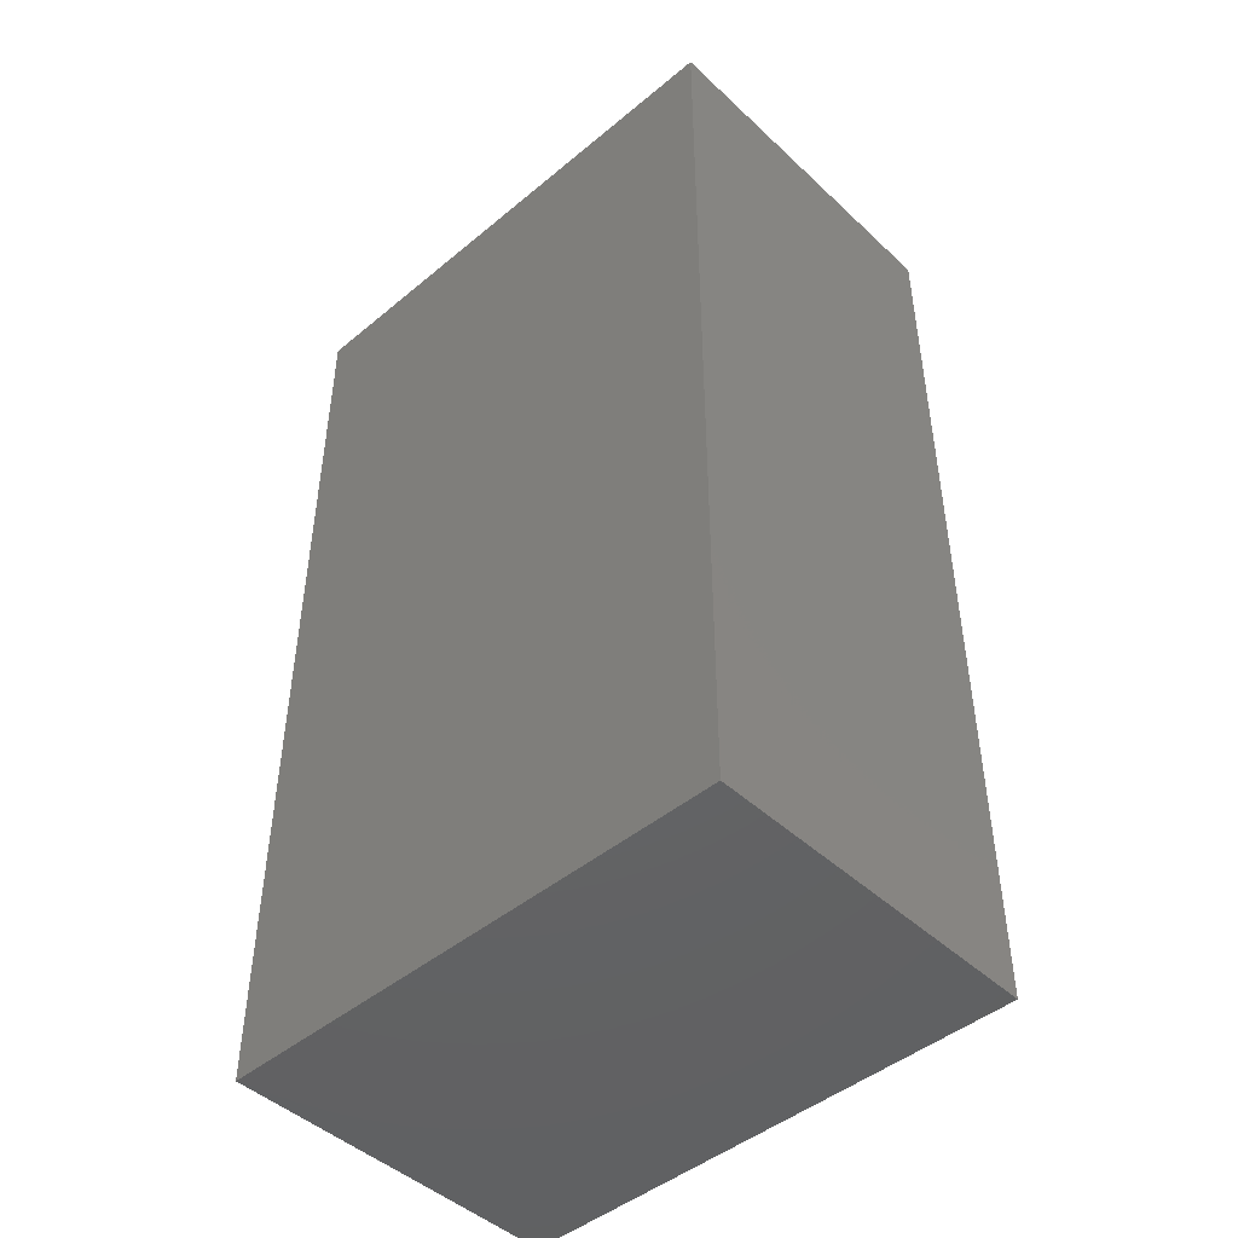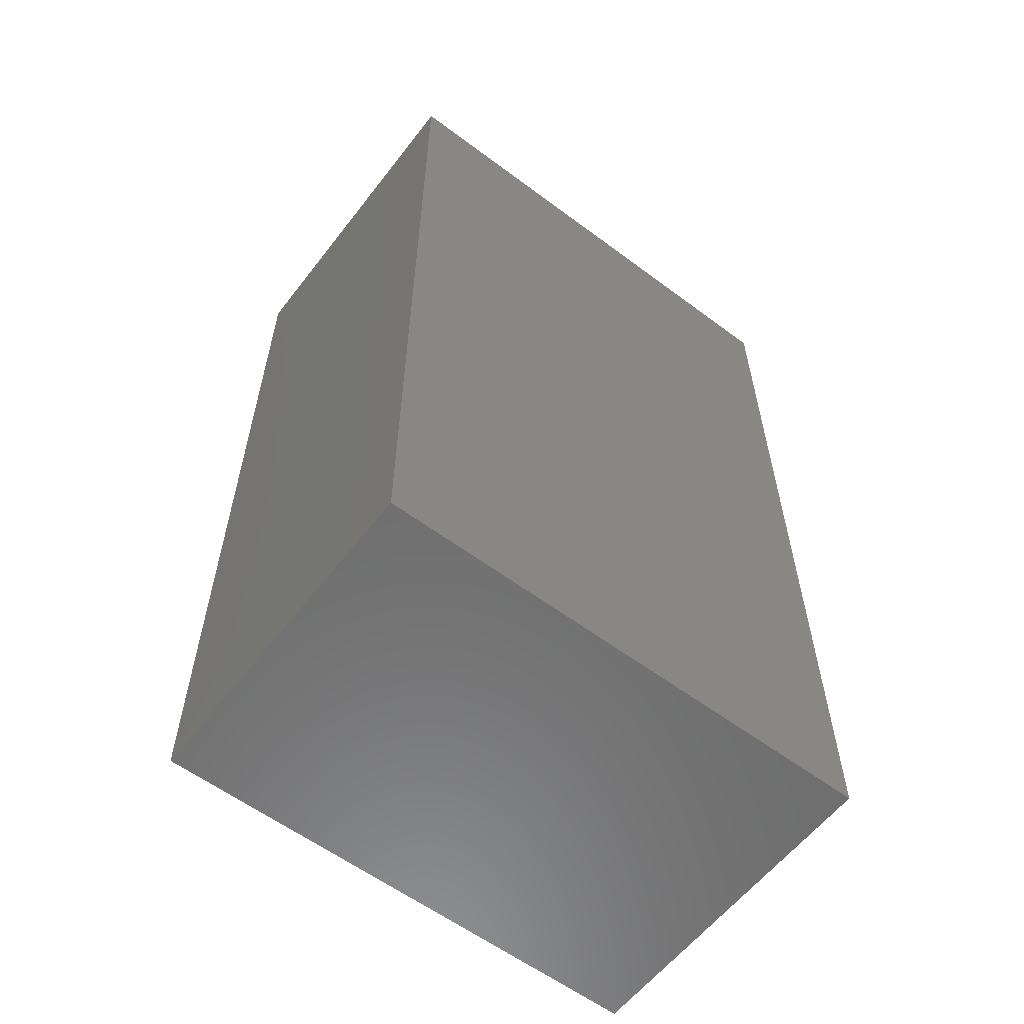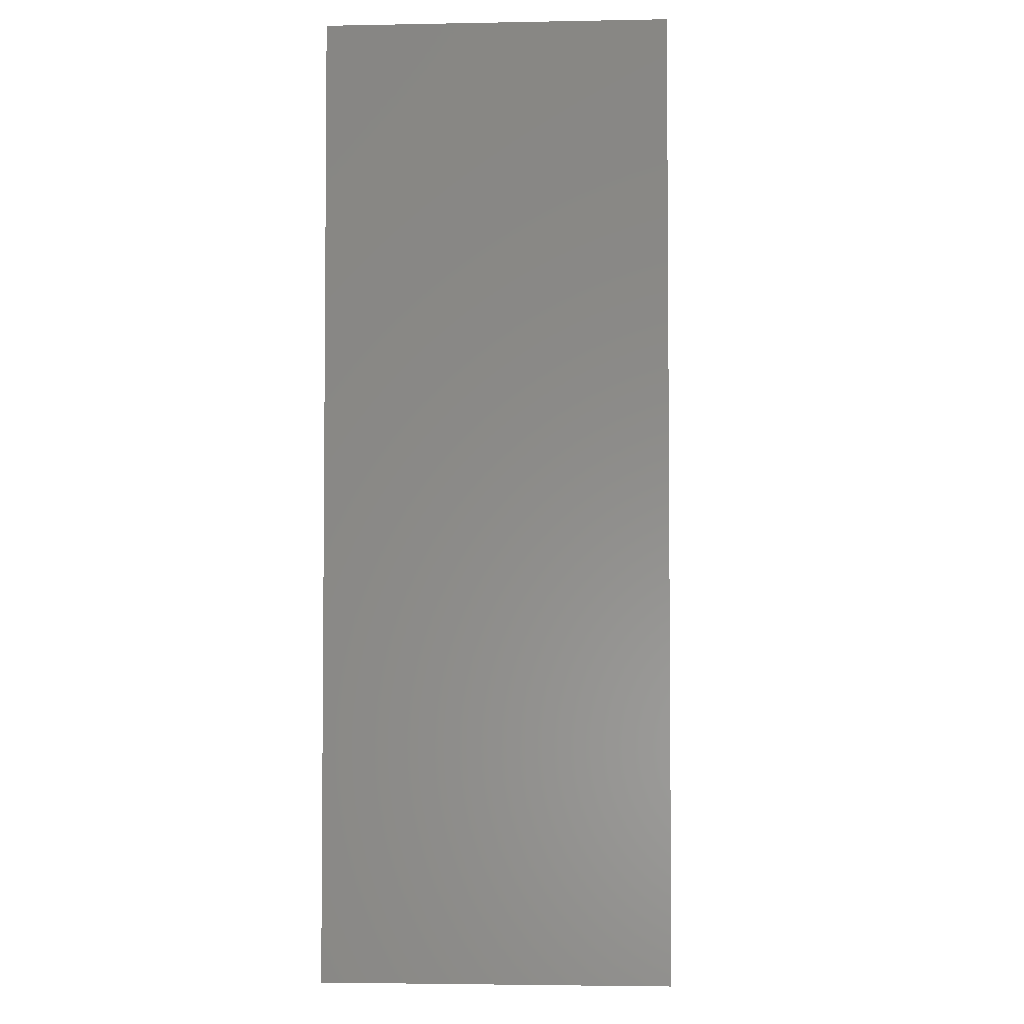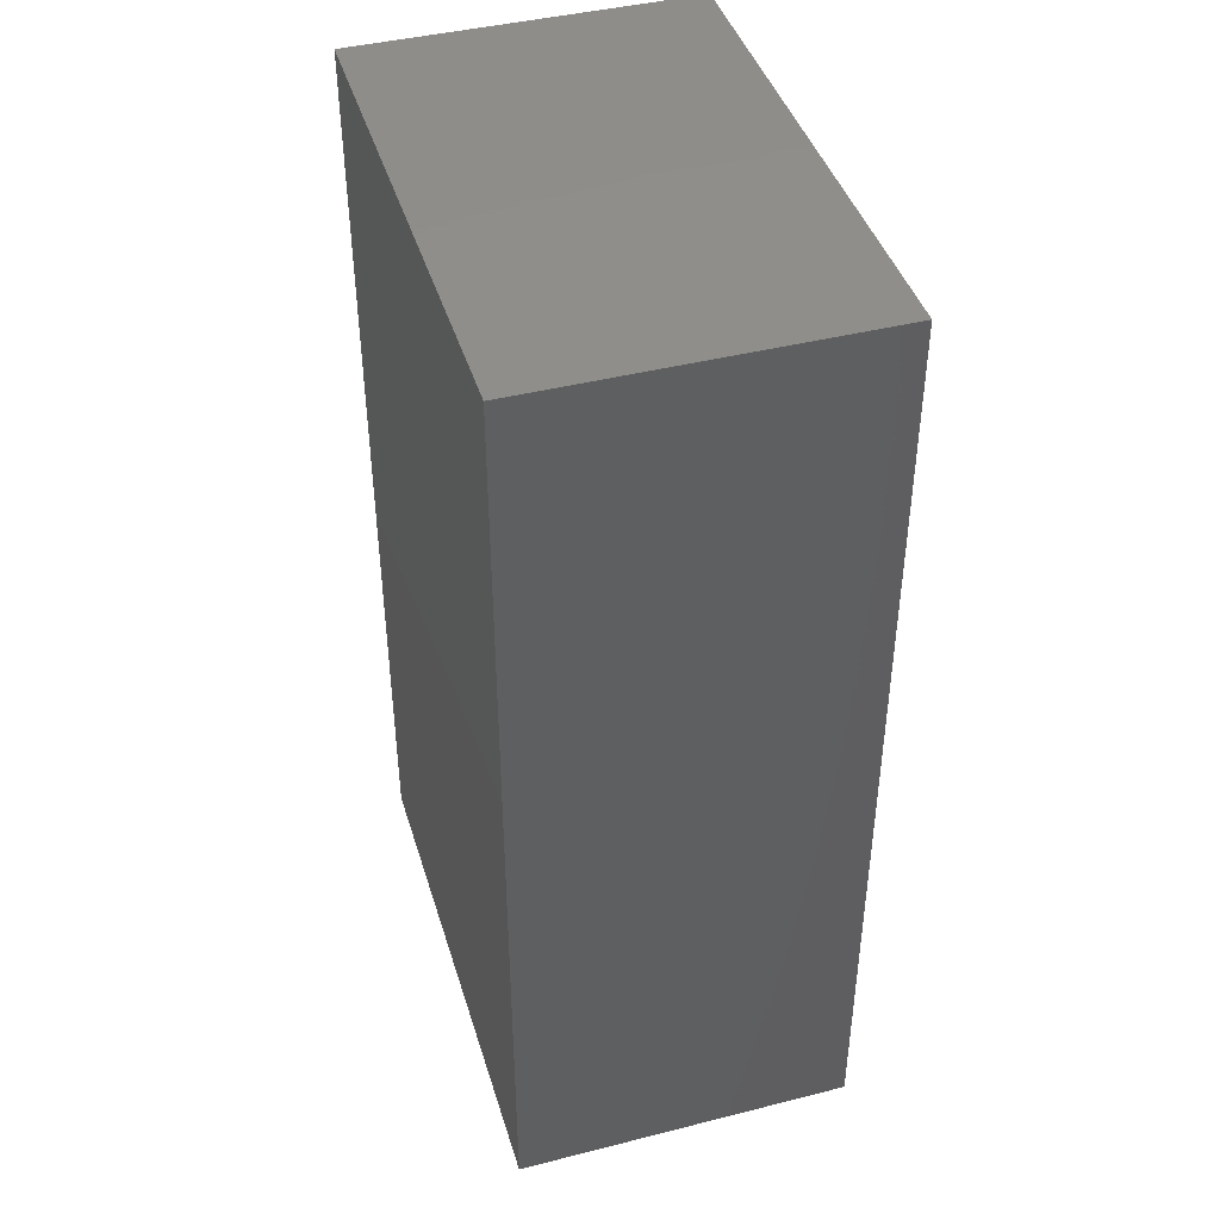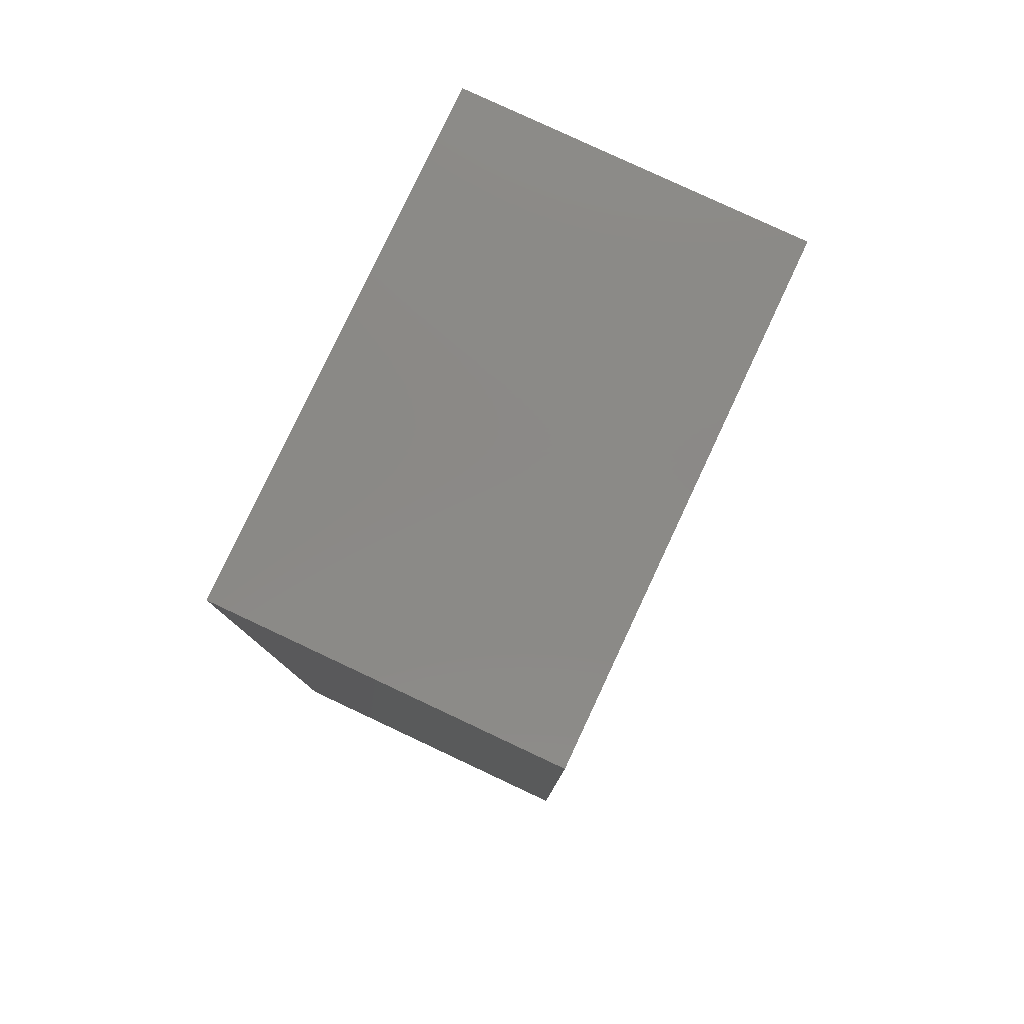
<metadata>
{"format":"stl","ext":"stl","renderer":"f3d","projection":"perspective","resolution":1024,"background":"white","views":[{"elev":-46.2,"azim":43.4,"up":"+Y"},{"elev":-59.2,"azim":142.5,"up":"+Y"},{"elev":-3.4,"azim":-86.4,"up":"+Y"},{"elev":42.8,"azim":73.3,"up":"+Y"},{"elev":80.0,"azim":-64.9,"up":"+Y"}]}
</metadata>
<code>
# stl→obj: 51 verts, 92 faces
v 0.05556 -0.1024 -0.01648
v 0.05556 -0.1024 -0.03674
v 0.05556 -0.08066 -0.03674
v 0.05556 0.1024 0.03674
v 0.05556 0.07606 0.03674
v 0.05556 0.02723 -0.009775
v 0.05556 0.1024 -0.03674
v 0.05556 -0.001072 -0.03674
v 0.05556 0.05962 0.03674
v 0.05556 0.05193 0.01375
v 0.05556 0.005042 0.03674
v 0.05556 -0.02074 0.007443
v 0.05556 -0.03147 -0.03674
v 0.05556 -0.0384 -0.01264
v 0.05556 -0.05261 0.03674
v 0.05556 -0.04688 0.01683
v 0.05556 -0.0864 0.03674
v 0.05556 -0.1024 0.03674
v 0.05556 -0.04867 0.02304
v -0.05556 -0.02281 -0.03674
v -0.05556 -0.1024 -0.03674
v -0.05556 -0.0449 -0.01612
v -0.05556 -0.1024 0.03674
v -0.05556 -0.1015 0.03674
v -0.05556 0.1024 -0.03674
v -0.05556 0.09283 -0.03674
v -0.05556 0.1024 -0.02766
v -0.05556 -0.005252 -0.03674
v -0.05556 -0.005526 -0.03579
v -0.05556 0.03794 0.01362
v -0.05556 0.1024 0.03674
v -0.05556 0.05829 0.03674
v -0.05556 -0.01434 -0.005148
v -0.05556 -0.0264 0.03674
v -0.05556 -0.07668 0.03674
v -0.05556 -0.02053 0.01635
v -0.01164 0.1024 0.007699
v 0.02443 0.1024 0.03674
v 0.01593 0.1024 0.03674
v 0.01309 0.1024 0.02761
v 0.009181 -0.1024 0.006072
v -0.0539 -0.1024 0.03674
v -0.05519 -0.1017 0.03674
v 0.04577 0.08433 0.03674
v 0.04092 0.0754 0.03674
v 0.01364 0.02513 0.03674
v -0.01901 -0.03502 0.03674
v -0.04225 -0.07784 0.03674
v 0.03914 -0.07211 -0.03674
v -0.046 0.08475 -0.03674
v 0.01143 -0.02106 -0.03674
f 1 2 3
f 4 5 6
f 4 6 7
f 8 7 6
f 5 9 10
f 9 11 12
f 9 12 6
f 9 6 10
f 13 8 6
f 13 6 12
f 13 12 14
f 11 15 16
f 11 16 12
f 12 16 14
f 17 18 16
f 17 16 19
f 18 1 3
f 18 3 13
f 18 13 16
f 15 17 19
f 20 21 22
f 21 23 24
f 21 24 22
f 25 26 27
f 26 28 29
f 26 29 30
f 26 30 31
f 26 31 27
f 32 31 30
f 29 33 30
f 34 32 30
f 34 30 33
f 28 20 22
f 28 22 33
f 24 35 36
f 24 36 33
f 24 33 22
f 35 34 36
f 25 27 37
f 25 37 7
f 38 4 7
f 38 7 37
f 39 38 40
f 27 31 37
f 31 39 40
f 31 40 37
f 23 21 41
f 23 41 42
f 21 2 1
f 21 1 41
f 41 18 42
f 1 18 41
f 24 23 43
f 23 42 43
f 44 4 38
f 5 4 44
f 45 44 38
f 45 38 39
f 9 5 44
f 9 44 45
f 31 32 46
f 31 46 45
f 31 45 39
f 11 9 45
f 11 45 46
f 32 34 47
f 32 47 46
f 15 11 46
f 15 46 47
f 35 24 43
f 35 43 48
f 42 18 17
f 42 17 48
f 42 48 43
f 34 35 48
f 34 48 47
f 17 15 47
f 17 47 48
f 3 2 49
f 2 21 20
f 2 20 49
f 7 8 50
f 7 50 25
f 26 25 50
f 8 13 51
f 8 51 50
f 28 26 50
f 28 50 51
f 13 3 49
f 13 49 51
f 20 28 51
f 20 51 49

</code>
